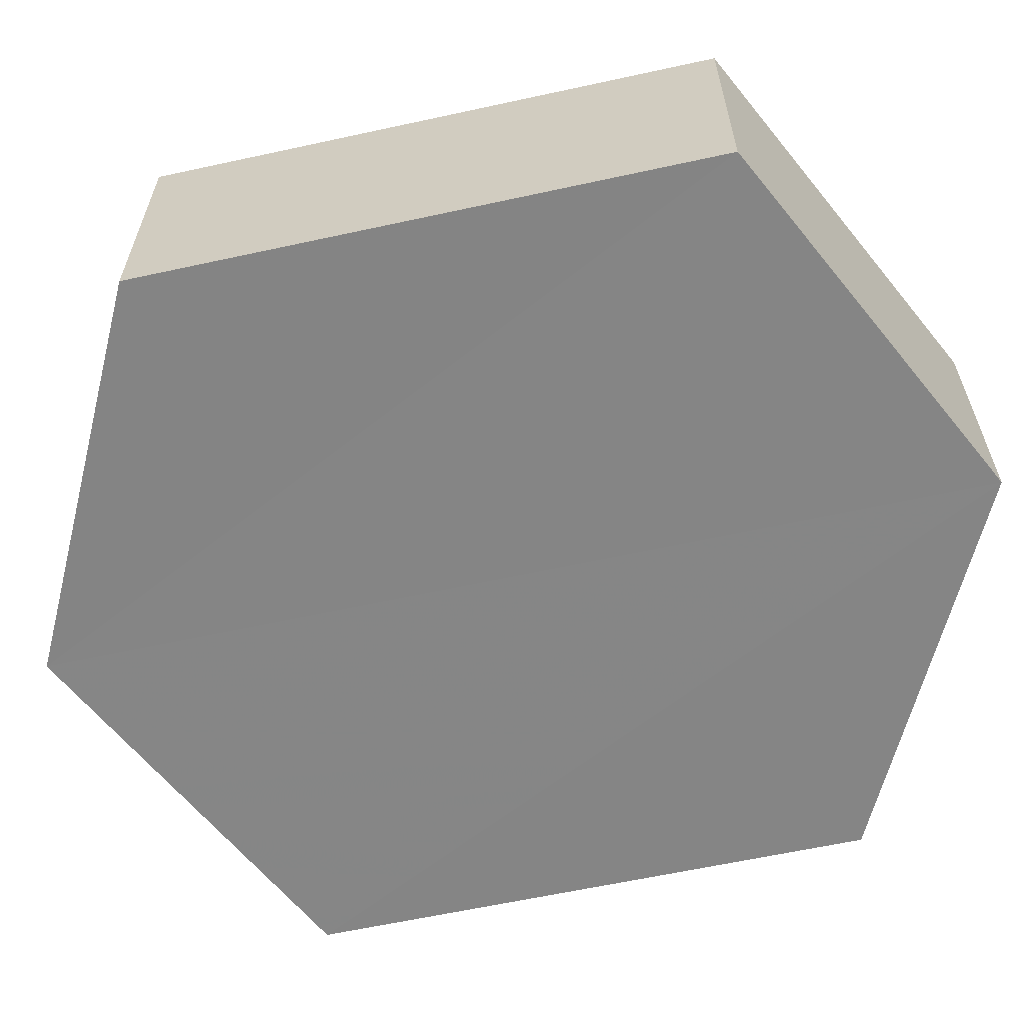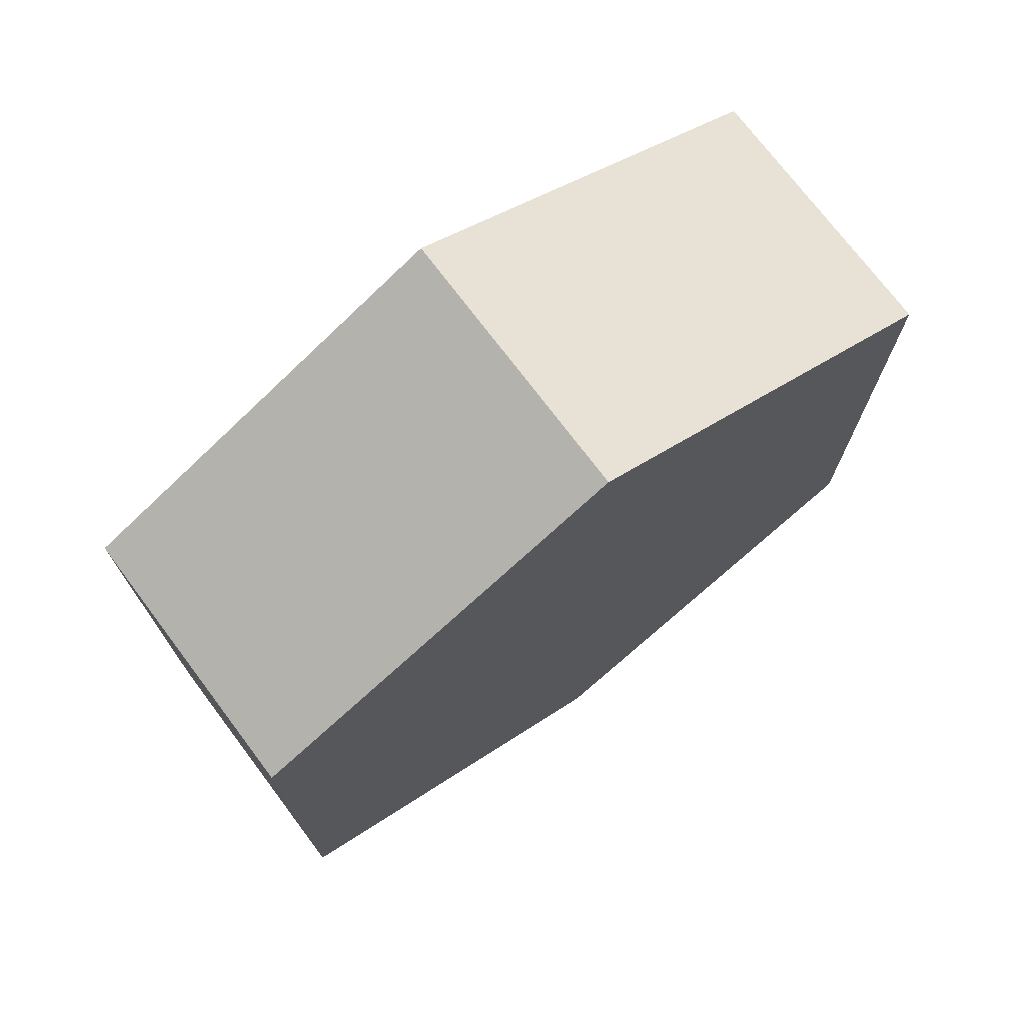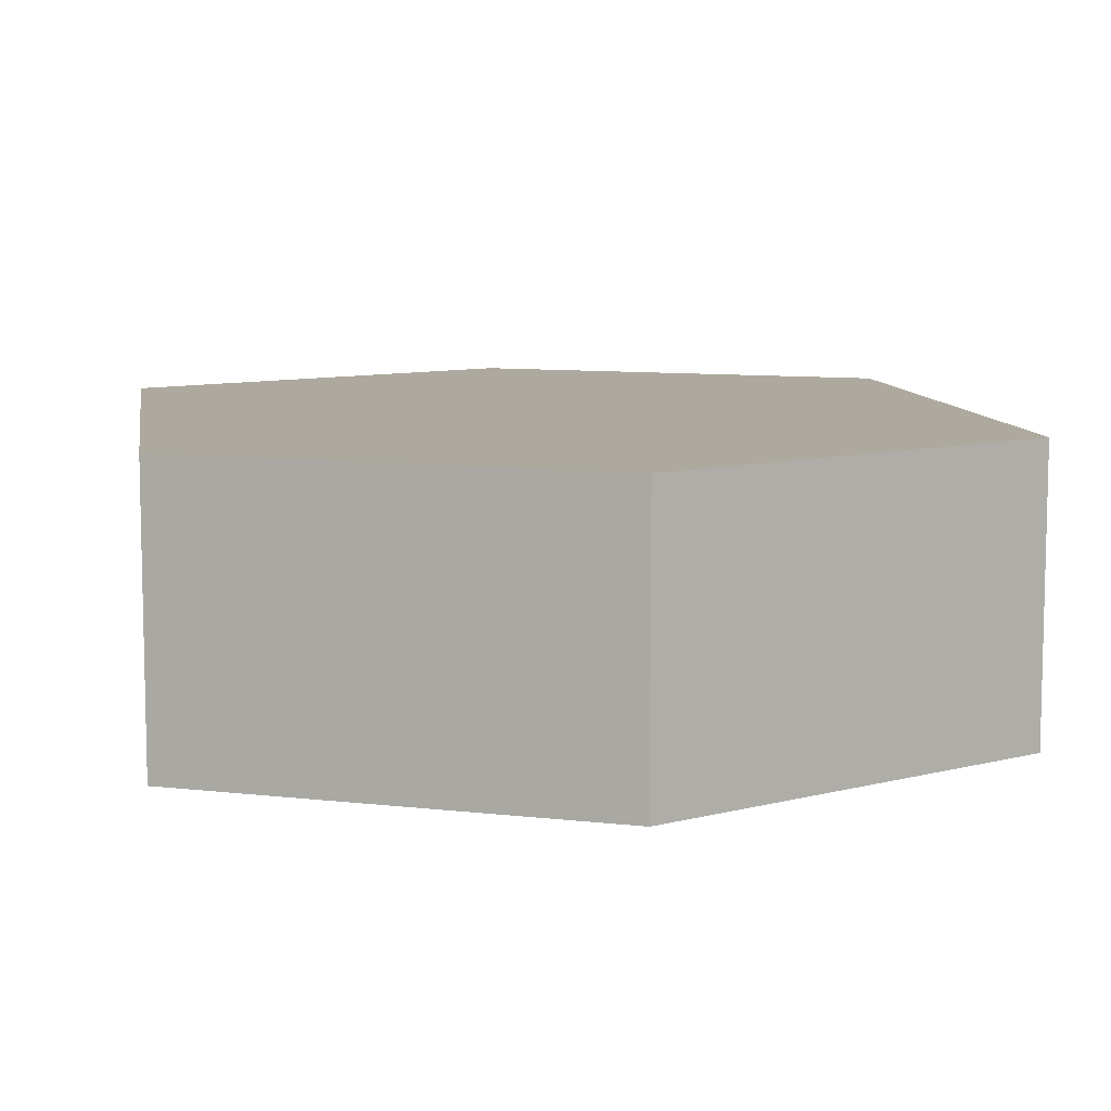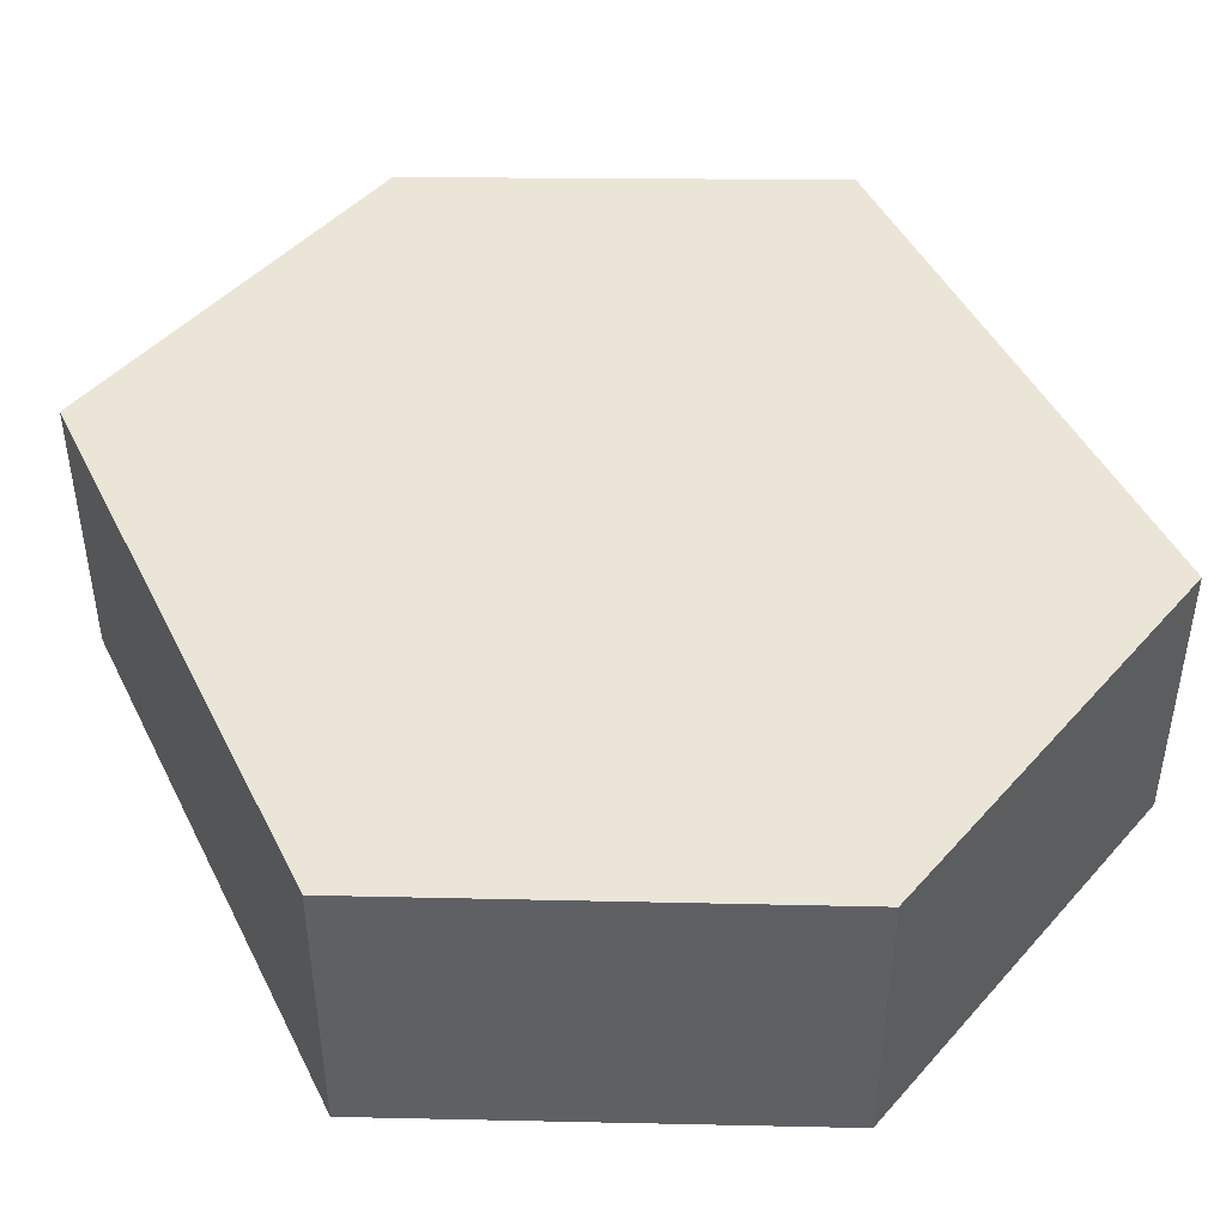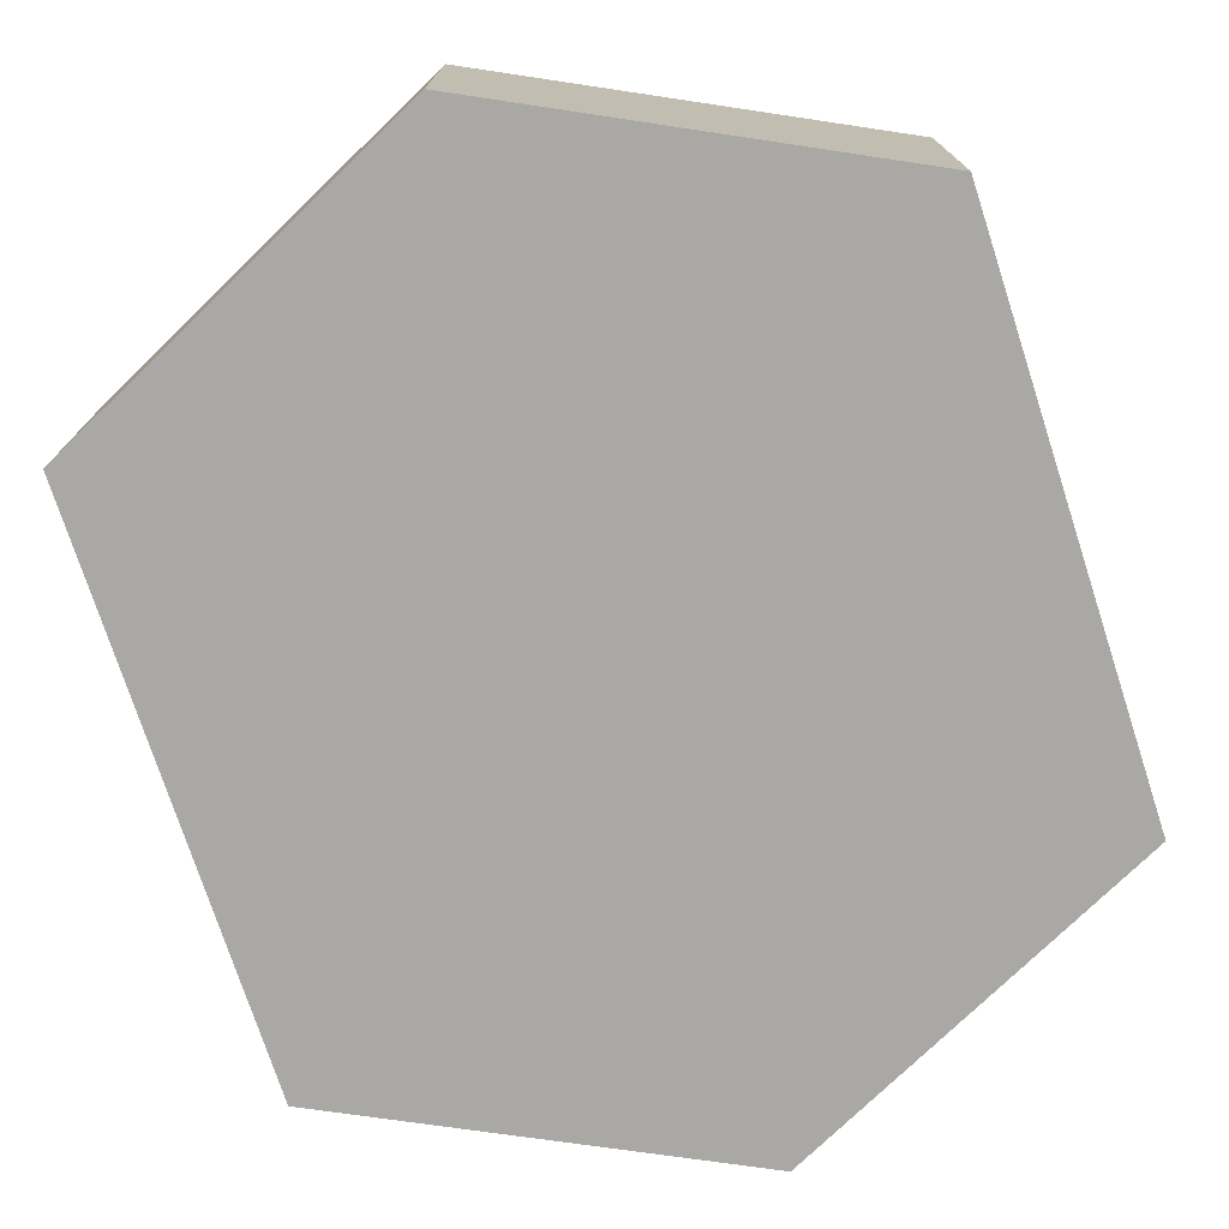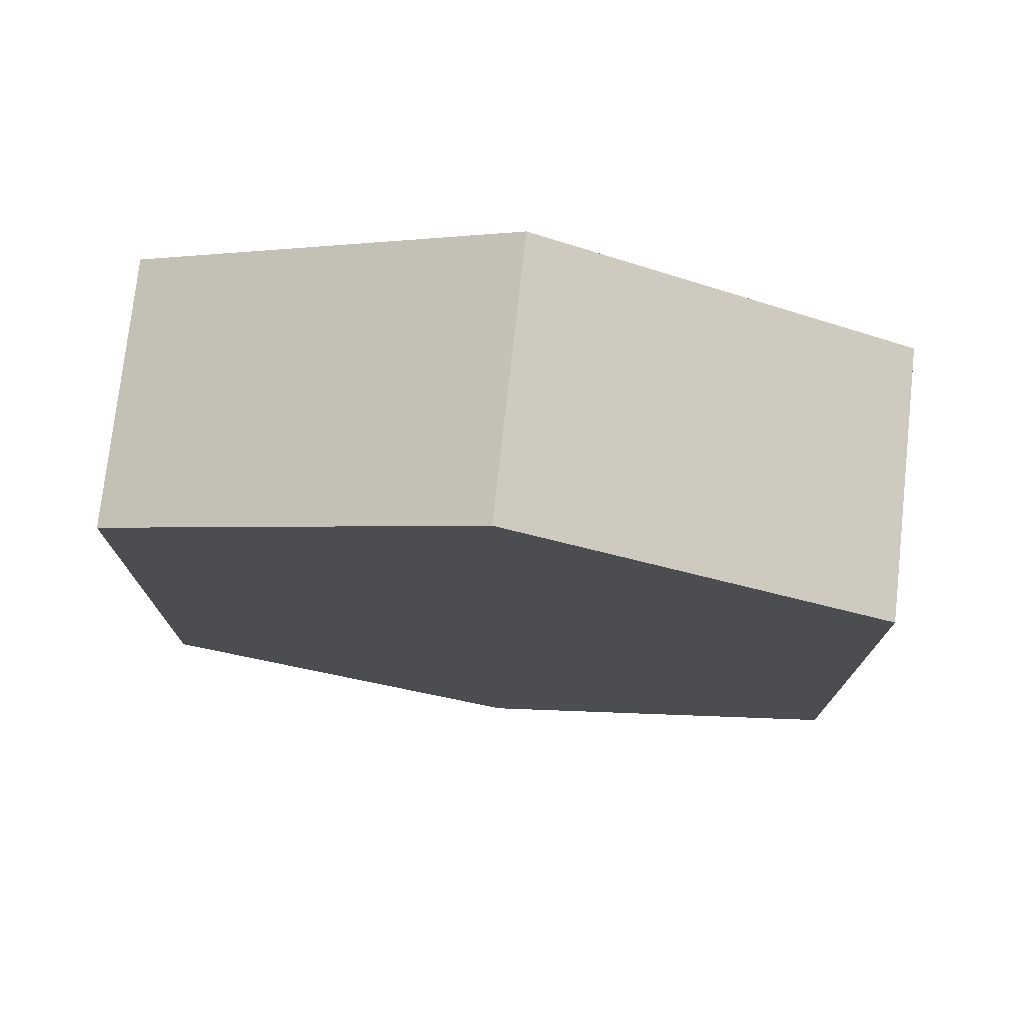
<metadata>
{"format":"obj","ext":"obj","renderer":"f3d","projection":"perspective","resolution":1024,"background":"white","views":[{"elev":-61.7,"azim":102.4,"up":"+Z"},{"elev":73.8,"azim":-36.7,"up":"+Y"},{"elev":9.0,"azim":-8.7,"up":"+Z"},{"elev":45.8,"azim":-25.2,"up":"+Z"},{"elev":-74.9,"azim":-162.1,"up":"+Z"},{"elev":75.4,"azim":-173.1,"up":"+Y"}]}
</metadata>
<code>
o 10597
v 2167 1876 12.11
v 2167 1876 12.09
v 2167 1876 12.11
v 2167 1876 12.11
v 2167 1876 12.11
v 2167 1876 12.11
v 2167 1876 12.11
v 2167 1876 12.11
v 2167 1876 12.11
v 2167 1876 12.11
v 2167 1876 12.09
v 2167 1876 12.09
v 2167 1876 12.09
v 2167 1876 12.09
v 2167 1876 12.09
v 2167 1876 12.11
v 2167 1876 12.09
v 2167 1876 12.09
v 2167 1876 12.09
v 2167 1876 12.09
v 2167 1876 12.09
v 2167 1876 12.09
v 2167 1876 12.09
v 2167 1876 12.11
v 2167 1876 12.09
v 2167 1876 12.09
v 2167 1876 12.09
v 2167 1876 12.09
v 2167 1876 12.11
v 2167 1876 12.11
v 2167 1876 12.11
v 2167 1876 12.11
v 2167 1876 12.09
v 2167 1876 12.11
v 2167 1876 12.11
v 2167 1876 12.11
f 1 2 3
f 2 4 5
f 1 6 7
f 7 8 9
f 10 4 8
f 11 8 4
f 6 12 13
f 14 12 15
f 16 13 17
f 18 16 19
f 11 20 21
f 10 21 20
f 22 21 23
f 24 20 25
f 26 24 27
f 26 28 22
f 28 29 30
f 31 29 32
f 33 30 34
f 35 33 36

</code>
